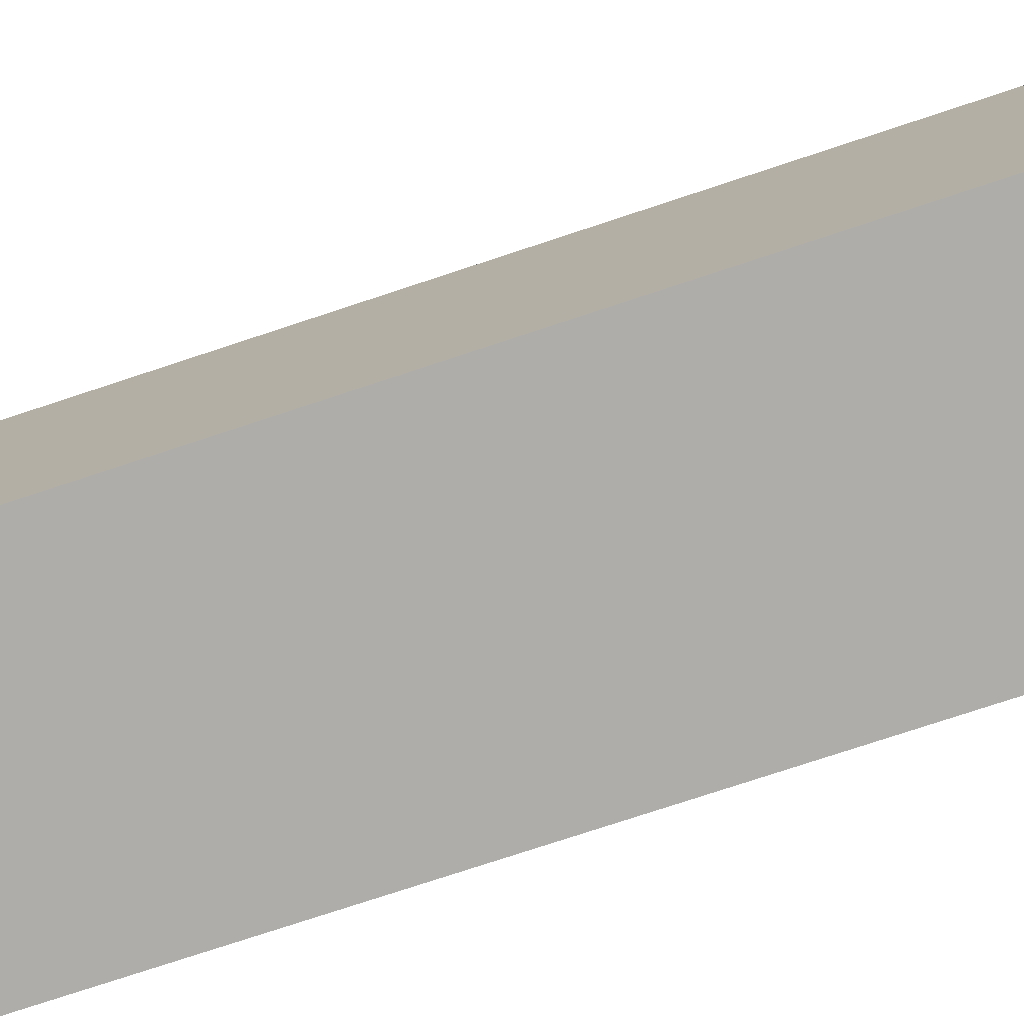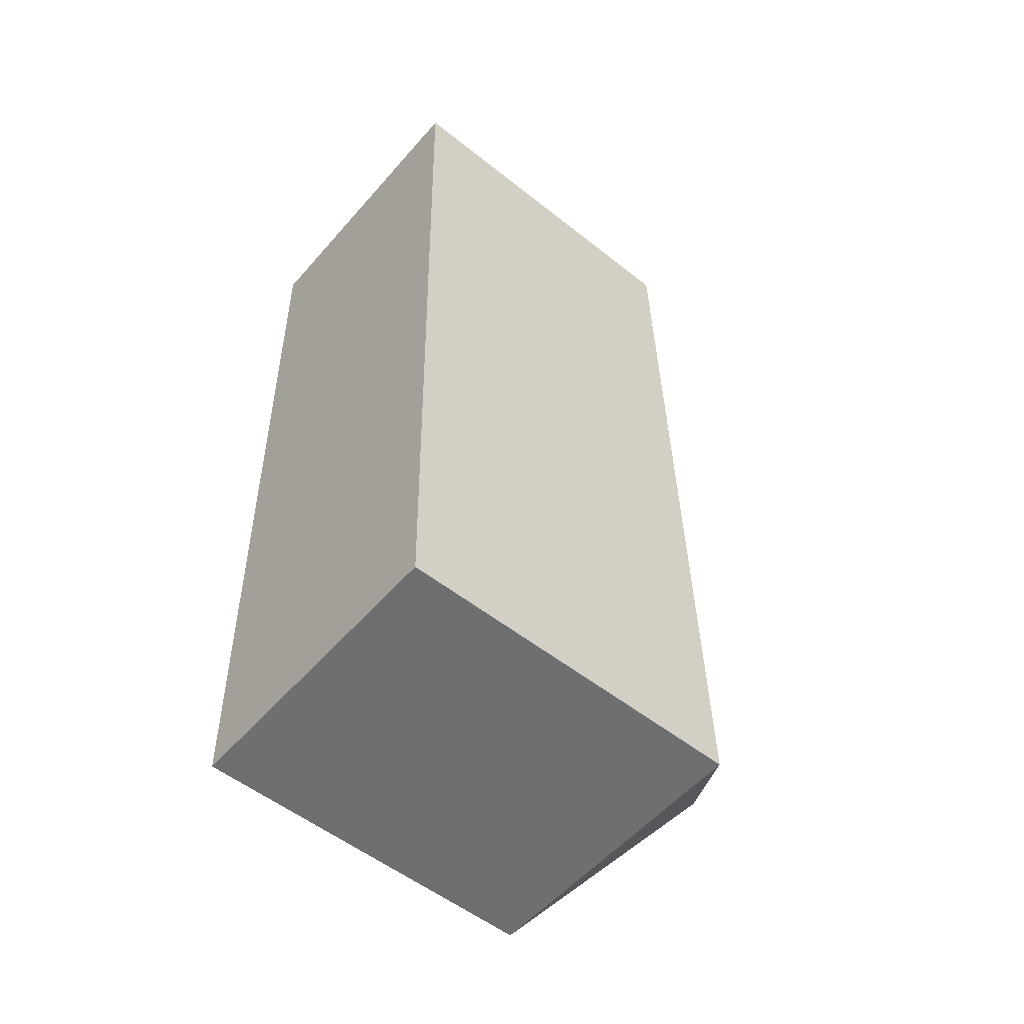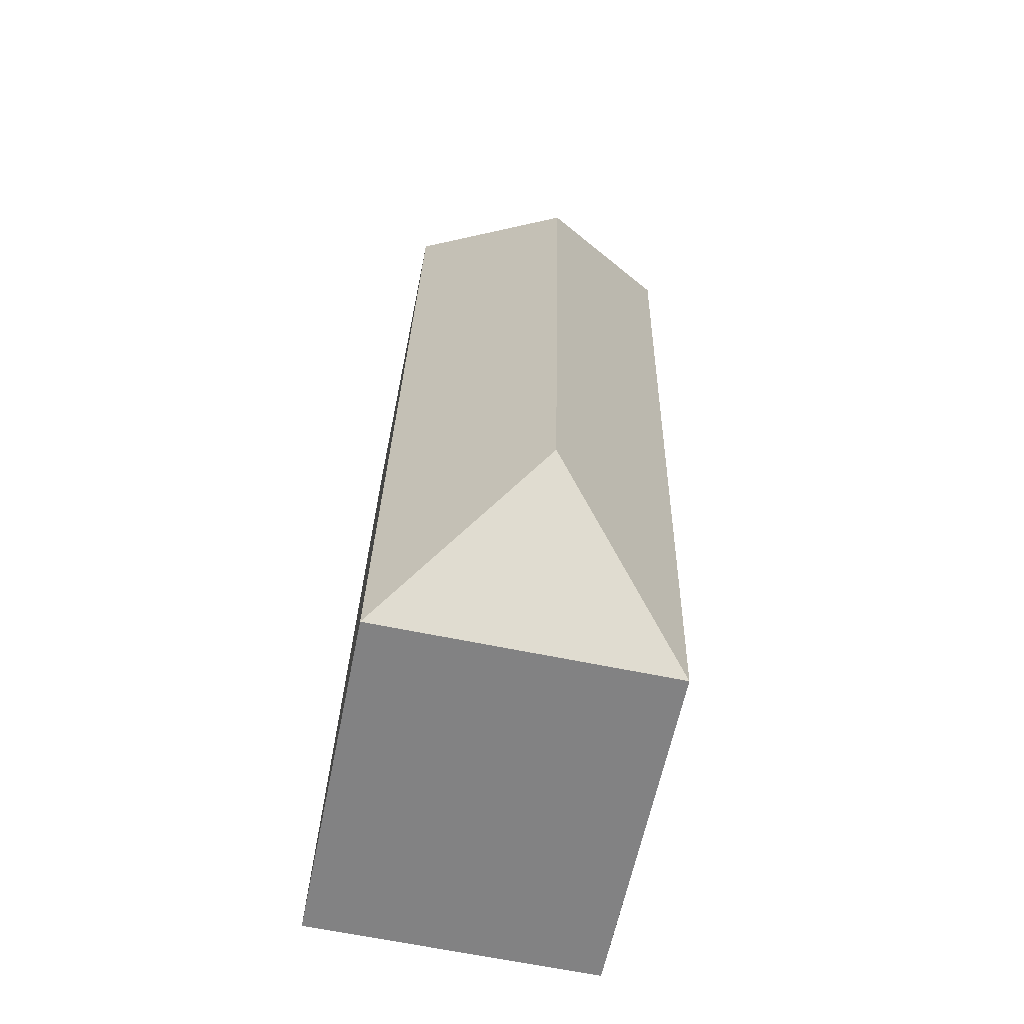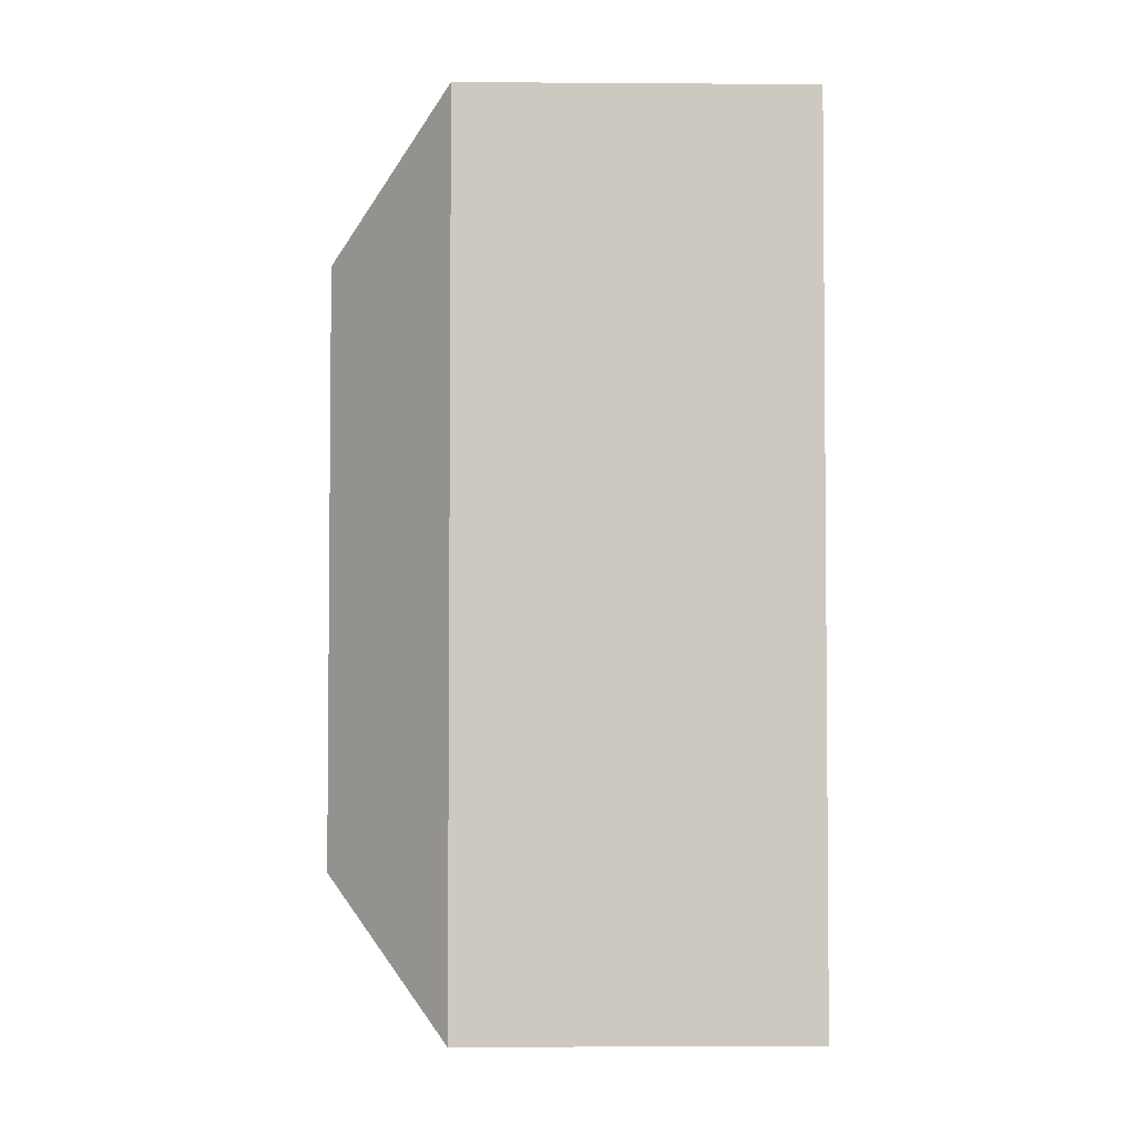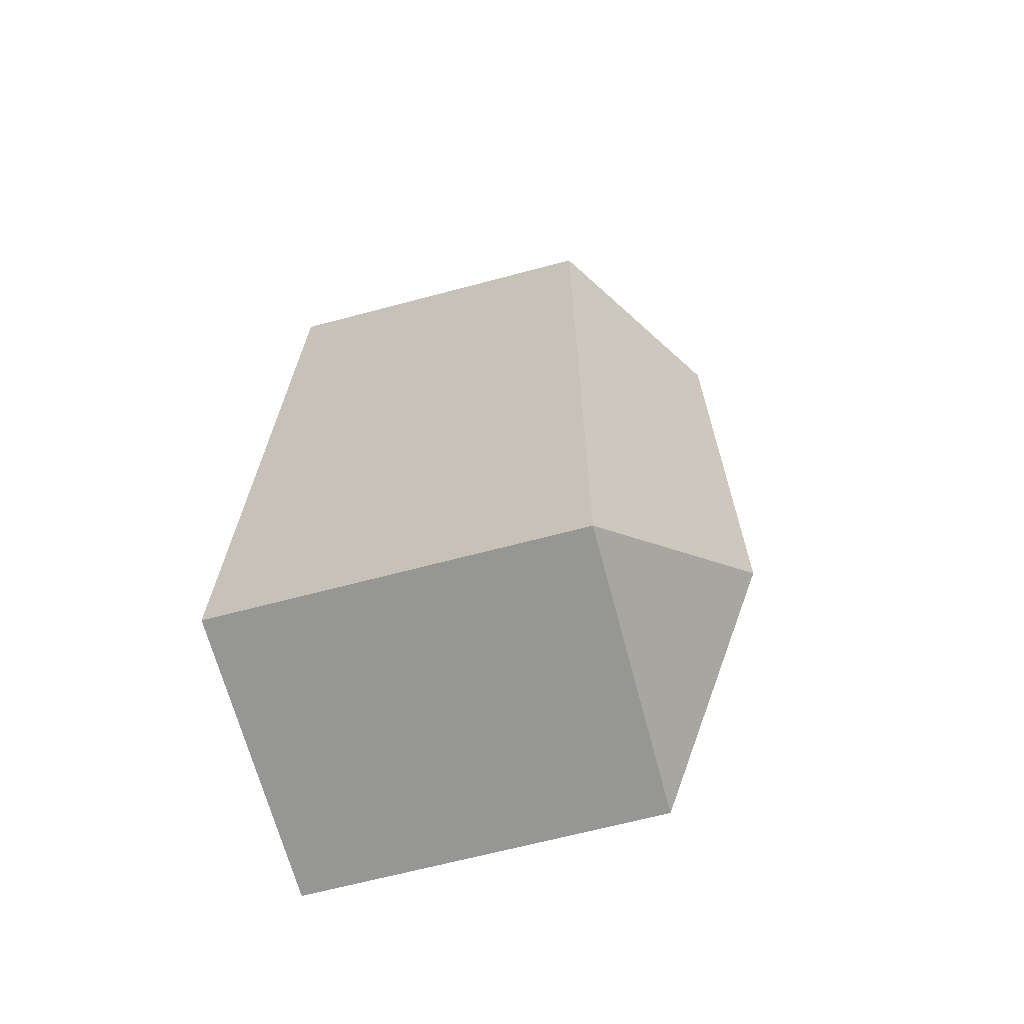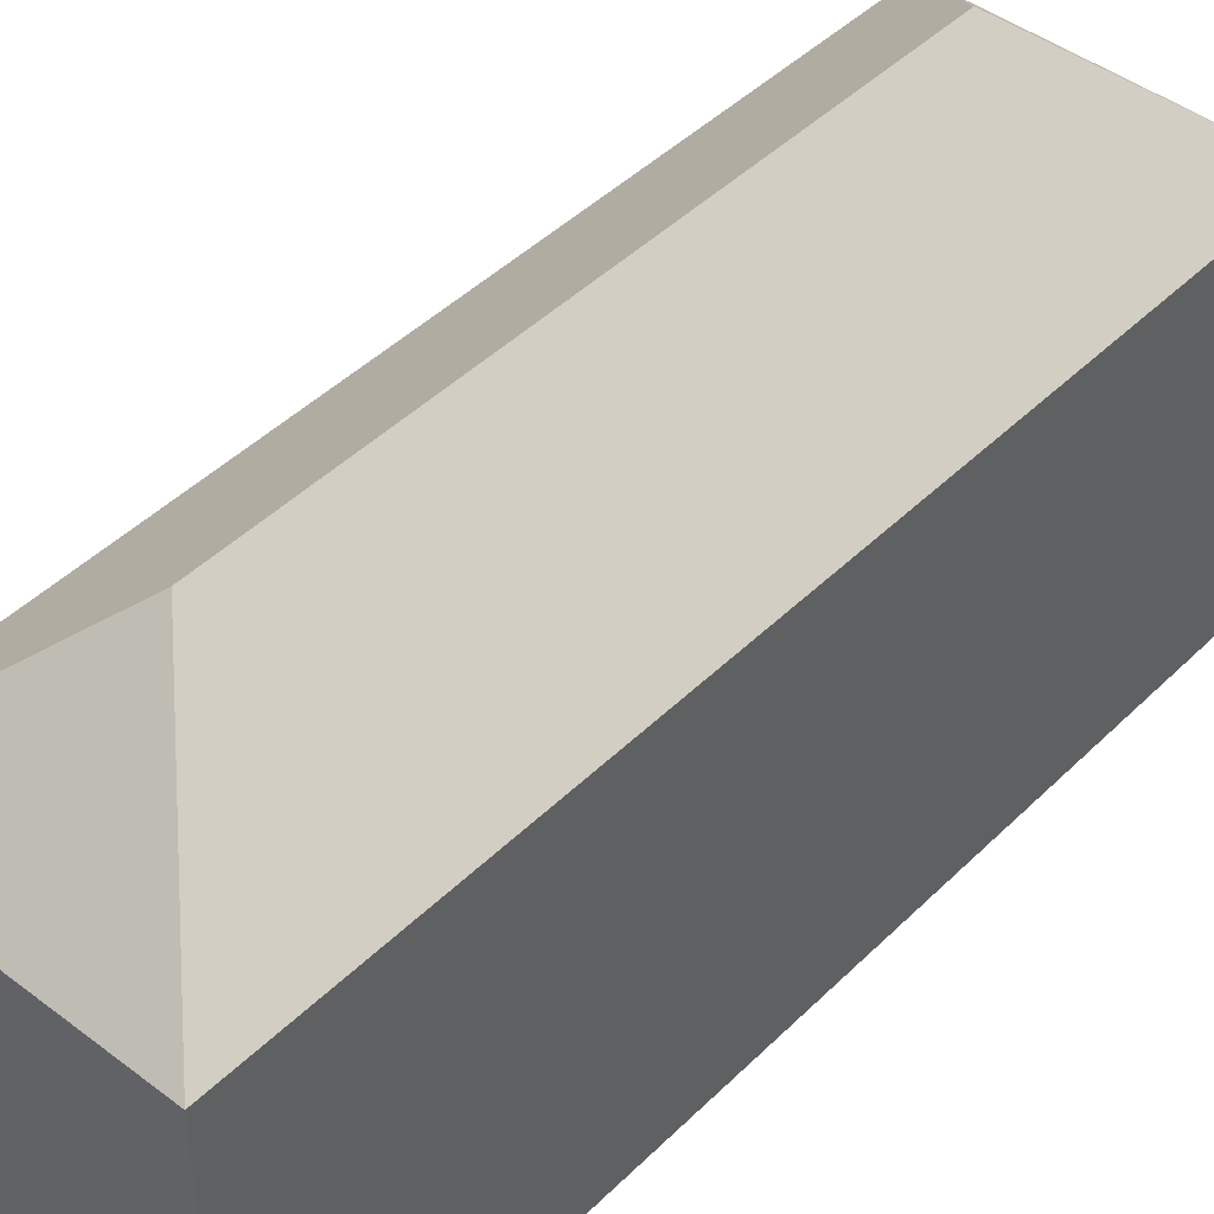
<metadata>
{"format":"obj","ext":"obj","renderer":"f3d","projection":"perspective","resolution":1024,"background":"white","views":[{"elev":-77.4,"azim":-73.1,"up":"+Y"},{"elev":-53.5,"azim":49.7,"up":"+Z"},{"elev":-60.7,"azim":168.6,"up":"+Z"},{"elev":-4.5,"azim":-91.2,"up":"+Z"},{"elev":-66.6,"azim":104.9,"up":"+Z"},{"elev":44.7,"azim":-139.8,"up":"+Y"}]}
</metadata>
<code>
v  1.001 2.646e-15 -43.22
v  14.07 -1.876e-17 0.3063
v  0 0 0
v  15.07 2.628e-15 -42.91
v  7.873 22.91 -36.03
v  15.07 16.89 -42.91
v  1.002 16.89 -43.22
v  0.0003595 16.89 -0.0005342
v  7.197 22.91 -6.881
v  14.07 16.89 0.3058
g defaultobject
f 1 2 3
f 2 1 4
f 5 6 7
f 5 8 9
f 8 5 7
f 5 10 6
f 10 5 9
f 8 10 9
f 2 8 3
f 8 2 10
f 8 1 3
f 1 8 7
f 7 4 1
f 4 7 6
f 4 10 2
f 10 4 6

</code>
